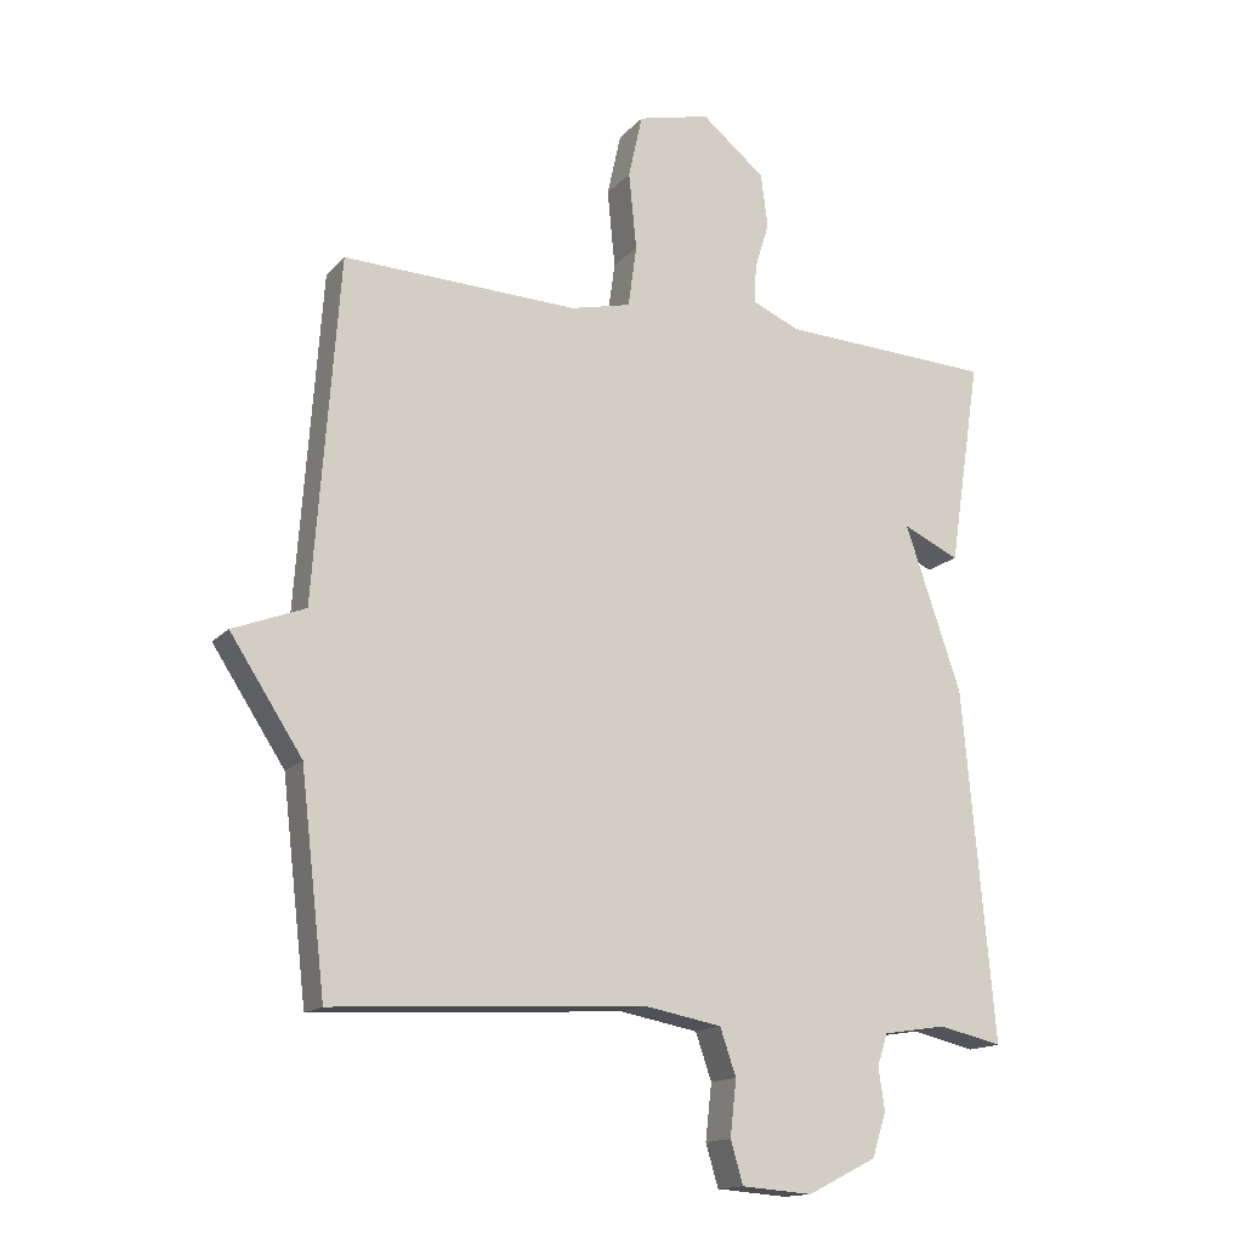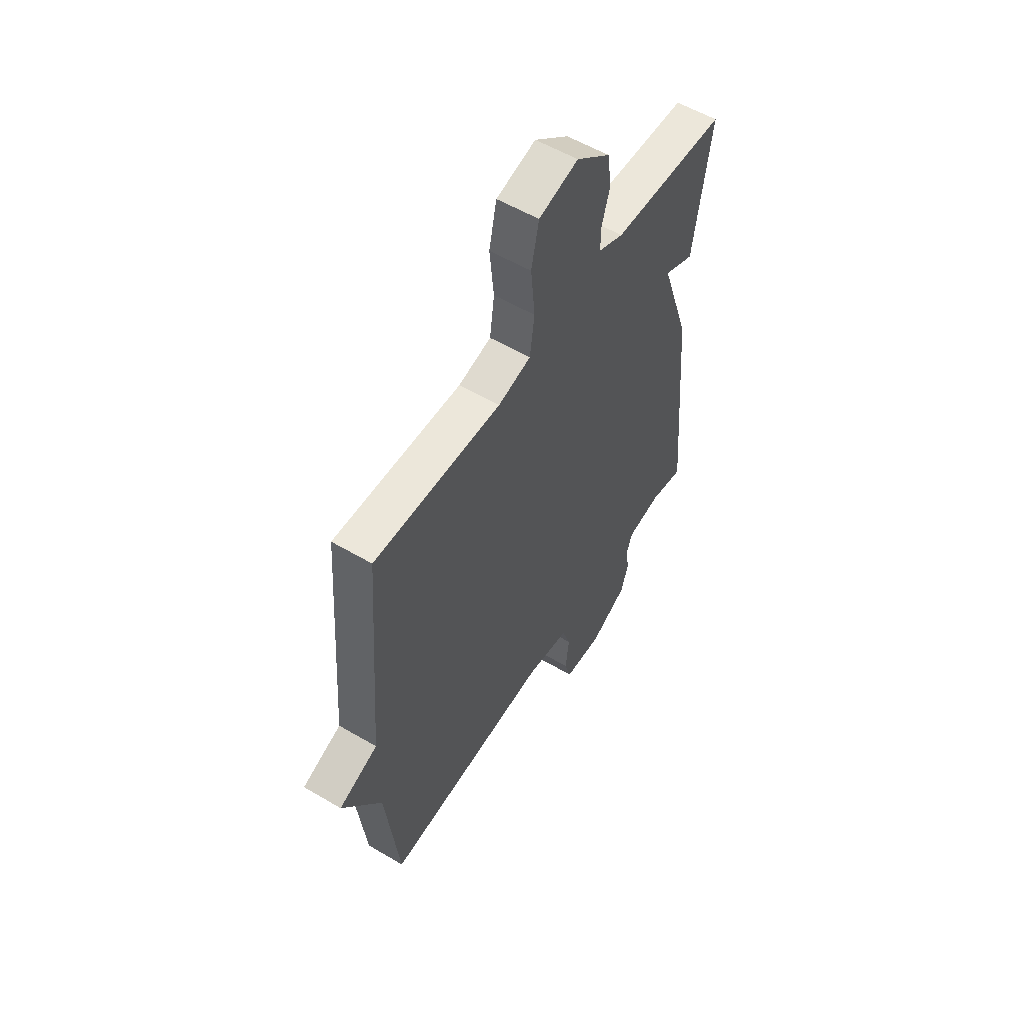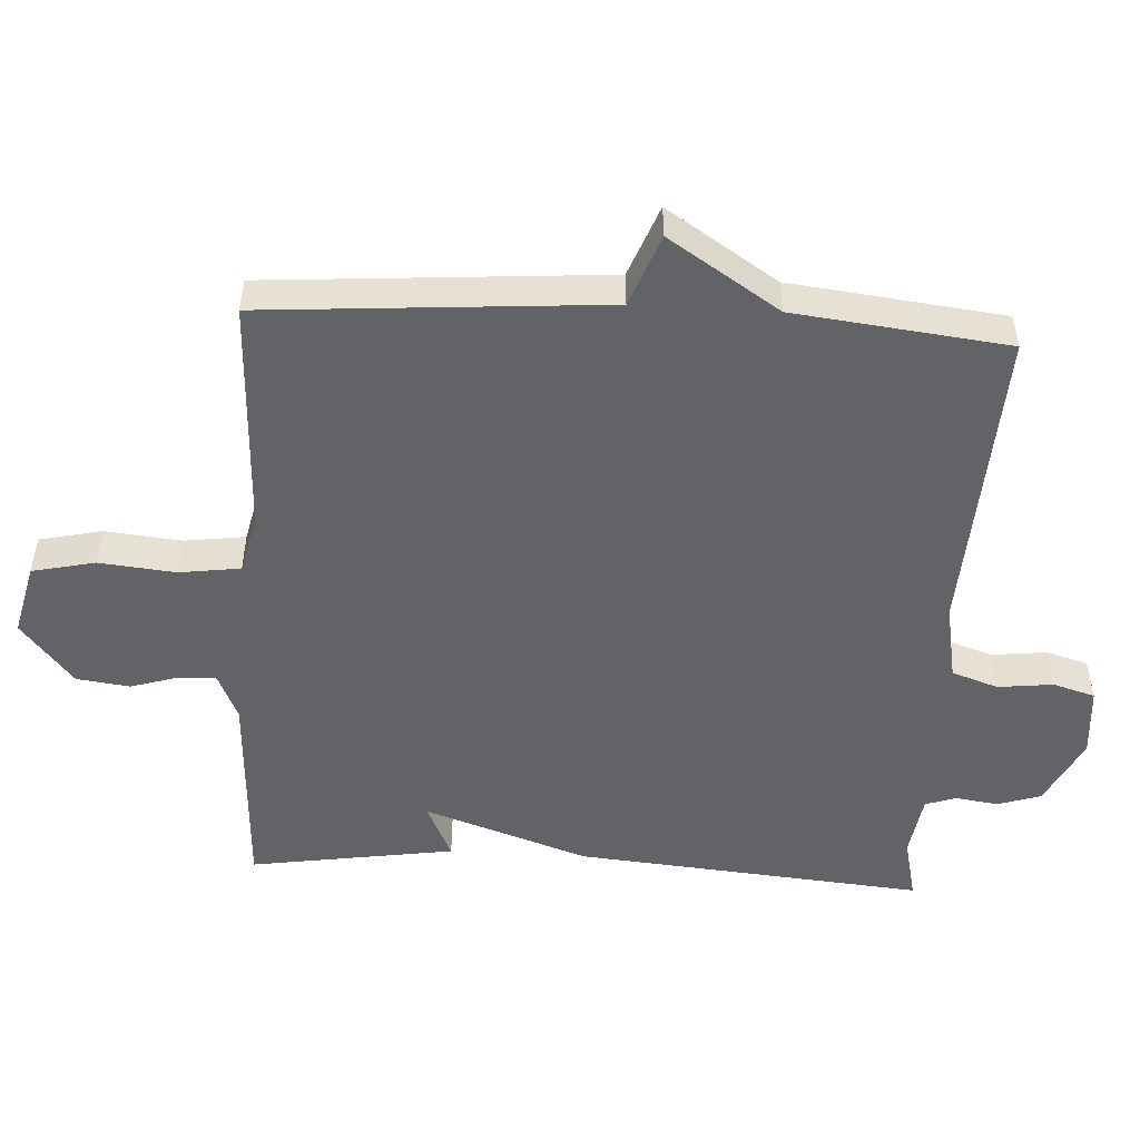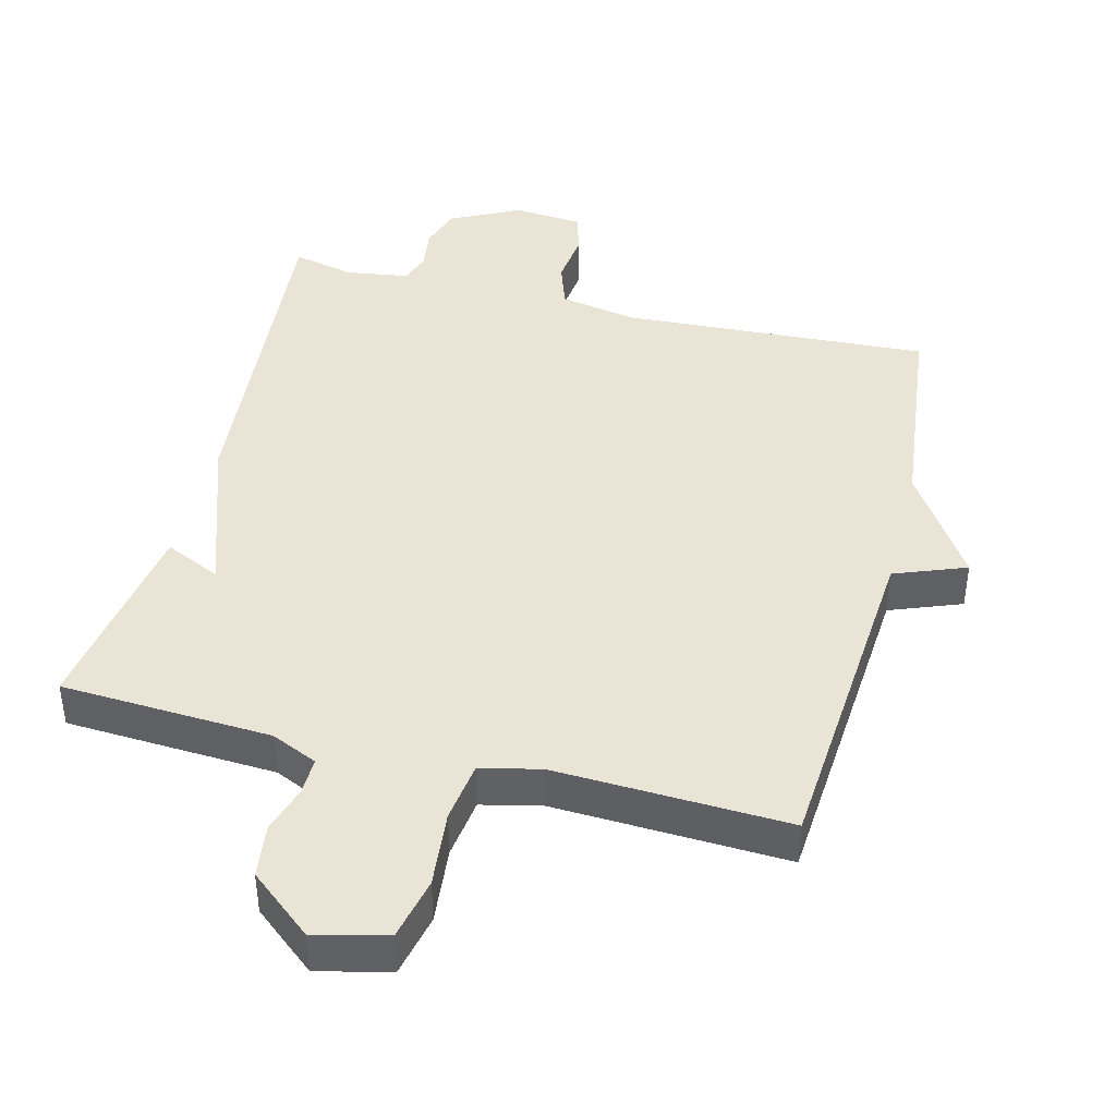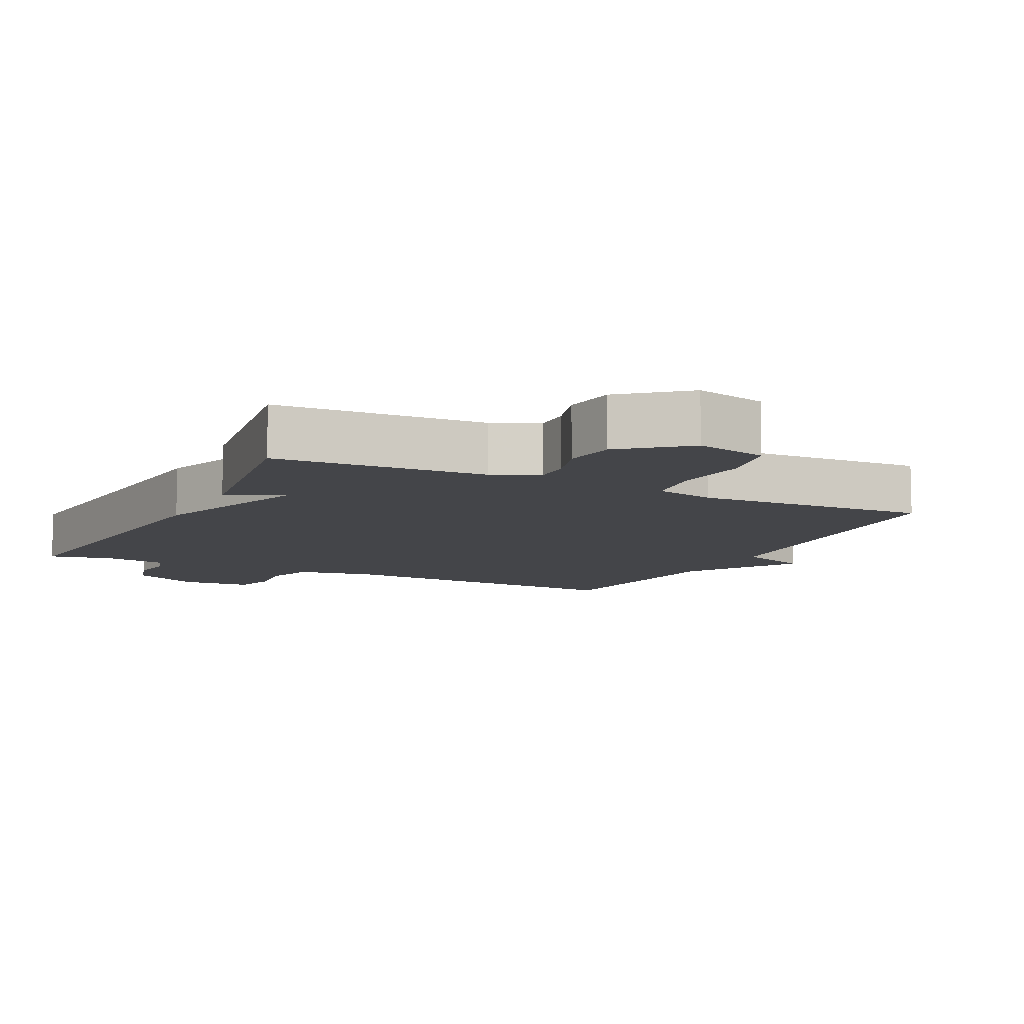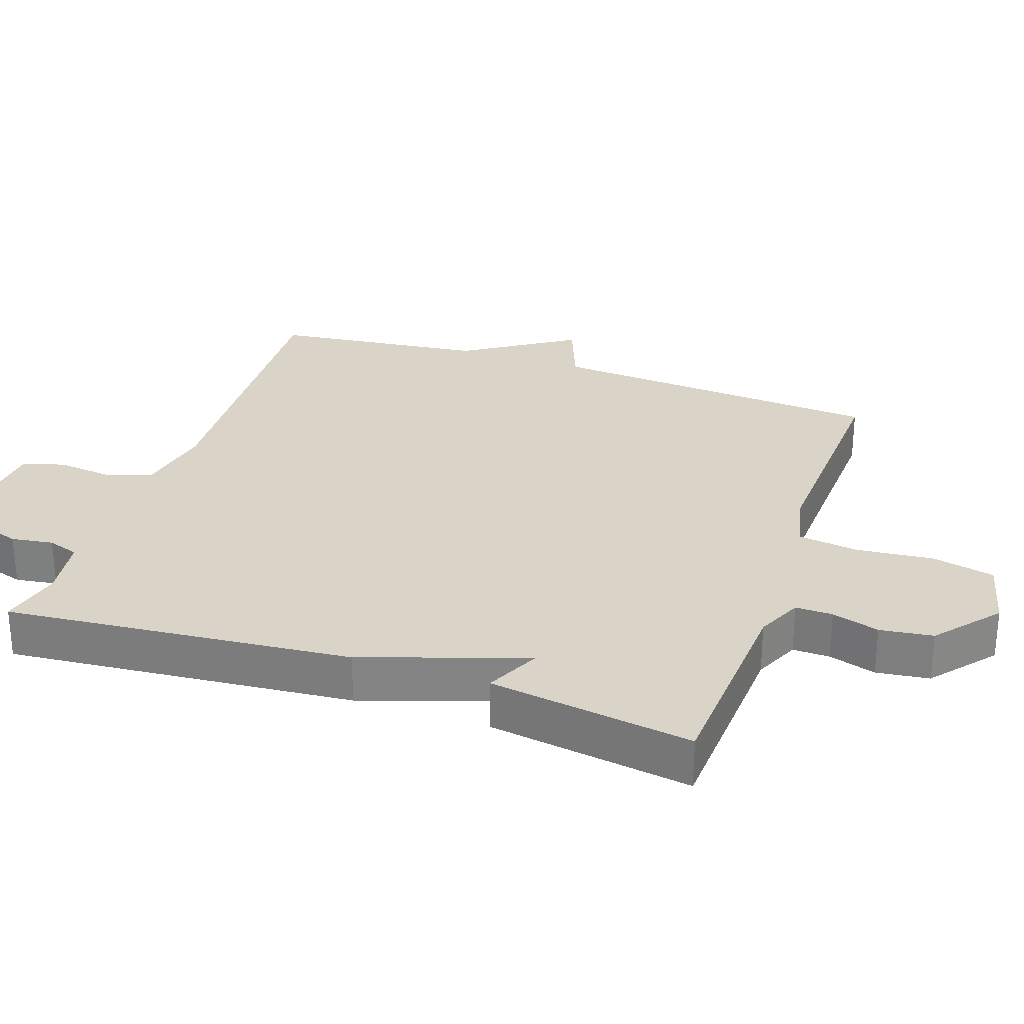
<metadata>
{"format":"obj","ext":"obj","renderer":"f3d","projection":"perspective","resolution":1024,"background":"white","views":[{"elev":-15.0,"azim":153.9,"up":"+Z"},{"elev":56.3,"azim":121.7,"up":"+Z"},{"elev":-50.9,"azim":86.8,"up":"+Y"},{"elev":42.4,"azim":14.3,"up":"+Y"},{"elev":-9.1,"azim":-26.4,"up":"+Y"},{"elev":28.5,"azim":-71.0,"up":"+Y"}]}
</metadata>
<code>
v 0.5 0.07 -0.5
v 0.053 0.07 -0.475
v -0.059 0.07 -0.496
v -0.082 0.07 -0.563
v -0.073 0.07 -0.643
v -0.091 0.07 -0.704
v -0.193 0.07 -0.712
v -0.292 0.07 -0.662
v -0.312 0.07 -0.599
v -0.303 0.07 -0.538
v -0.318 0.07 -0.493
v -0.409 0.07 -0.479
v -0.5 0.07 -0.5
v -0.455 0.07 0.004
v -0.374 0.07 0.242
v -0.455 0.07 0.204
v -0.5 0.07 0.5
v -0.195 0.07 0.516
v -0.128 0.07 0.546
v -0.129 0.07 0.6
v -0.15 0.07 0.669
v -0.14 0.07 0.746
v -0.049 0.07 0.821
v 0.055 0.07 0.796
v 0.075 0.07 0.705
v 0.064 0.07 0.594
v 0.076 0.07 0.506
v 0.163 0.07 0.486
v 0.5 0.07 0.5
v 0.536 0.07 0.009
v 0.64 0.07 -0.031
v 0.536 0.07 -0.191
v 0.5 0 -0.5
v 0.053 0 -0.475
v -0.059 0 -0.496
v -0.082 0 -0.563
v -0.073 0 -0.643
v -0.091 0 -0.704
v -0.193 0 -0.712
v -0.292 0 -0.662
v -0.312 0 -0.599
v -0.303 0 -0.538
v -0.318 0 -0.493
v -0.409 0 -0.479
v -0.5 0 -0.5
v -0.455 0 0.004
v -0.374 0 0.242
v -0.455 0 0.204
v -0.5 0 0.5
v -0.195 0 0.516
v -0.128 0 0.546
v -0.129 0 0.6
v -0.15 0 0.669
v -0.14 0 0.746
v -0.049 0 0.821
v 0.055 0 0.796
v 0.075 0 0.705
v 0.064 0 0.594
v 0.076 0 0.506
v 0.163 0 0.486
v 0.5 0 0.5
v 0.536 0 0.009
v 0.64 0 -0.031
v 0.536 0 -0.191
f 30 31 32
f 32 1 2
f 30 32 2
f 29 30 2
f 28 29 2
f 27 28 2 3
f 26 27 3 4
f 24 25 26
f 23 24 26
f 22 23 26
f 21 22 26
f 20 21 26
f 19 20 26 4
f 18 19 4
f 15 16 17 18
f 14 15 18
f 13 14 18
f 12 13 18
f 11 12 18
f 10 11 18 4
f 8 9 10
f 7 8 10
f 6 7 10
f 5 6 10
f 4 5 10
f 64 63 62
f 34 33 64
f 34 64 62
f 34 62 61
f 34 61 60
f 35 34 60 59
f 36 35 59 58
f 58 57 56
f 58 56 55
f 58 55 54
f 58 54 53
f 58 53 52
f 36 58 52 51
f 36 51 50
f 50 49 48 47
f 50 47 46
f 50 46 45
f 50 45 44
f 50 44 43
f 36 50 43 42
f 42 41 40
f 42 40 39
f 42 39 38
f 42 38 37
f 42 37 36
f 1 33 34 2
f 2 34 35 3
f 3 35 36 4
f 4 36 37 5
f 5 37 38 6
f 6 38 39 7
f 7 39 40 8
f 8 40 41 9
f 9 41 42 10
f 10 42 43 11
f 11 43 44 12
f 12 44 45 13
f 13 45 46 14
f 14 46 47 15
f 15 47 48 16
f 16 48 49 17
f 17 49 50 18
f 18 50 51 19
f 19 51 52 20
f 20 52 53 21
f 21 53 54 22
f 22 54 55 23
f 23 55 56 24
f 24 56 57 25
f 25 57 58 26
f 26 58 59 27
f 27 59 60 28
f 28 60 61 29
f 29 61 62 30
f 30 62 63 31
f 31 63 64 32
f 32 64 33 1

</code>
